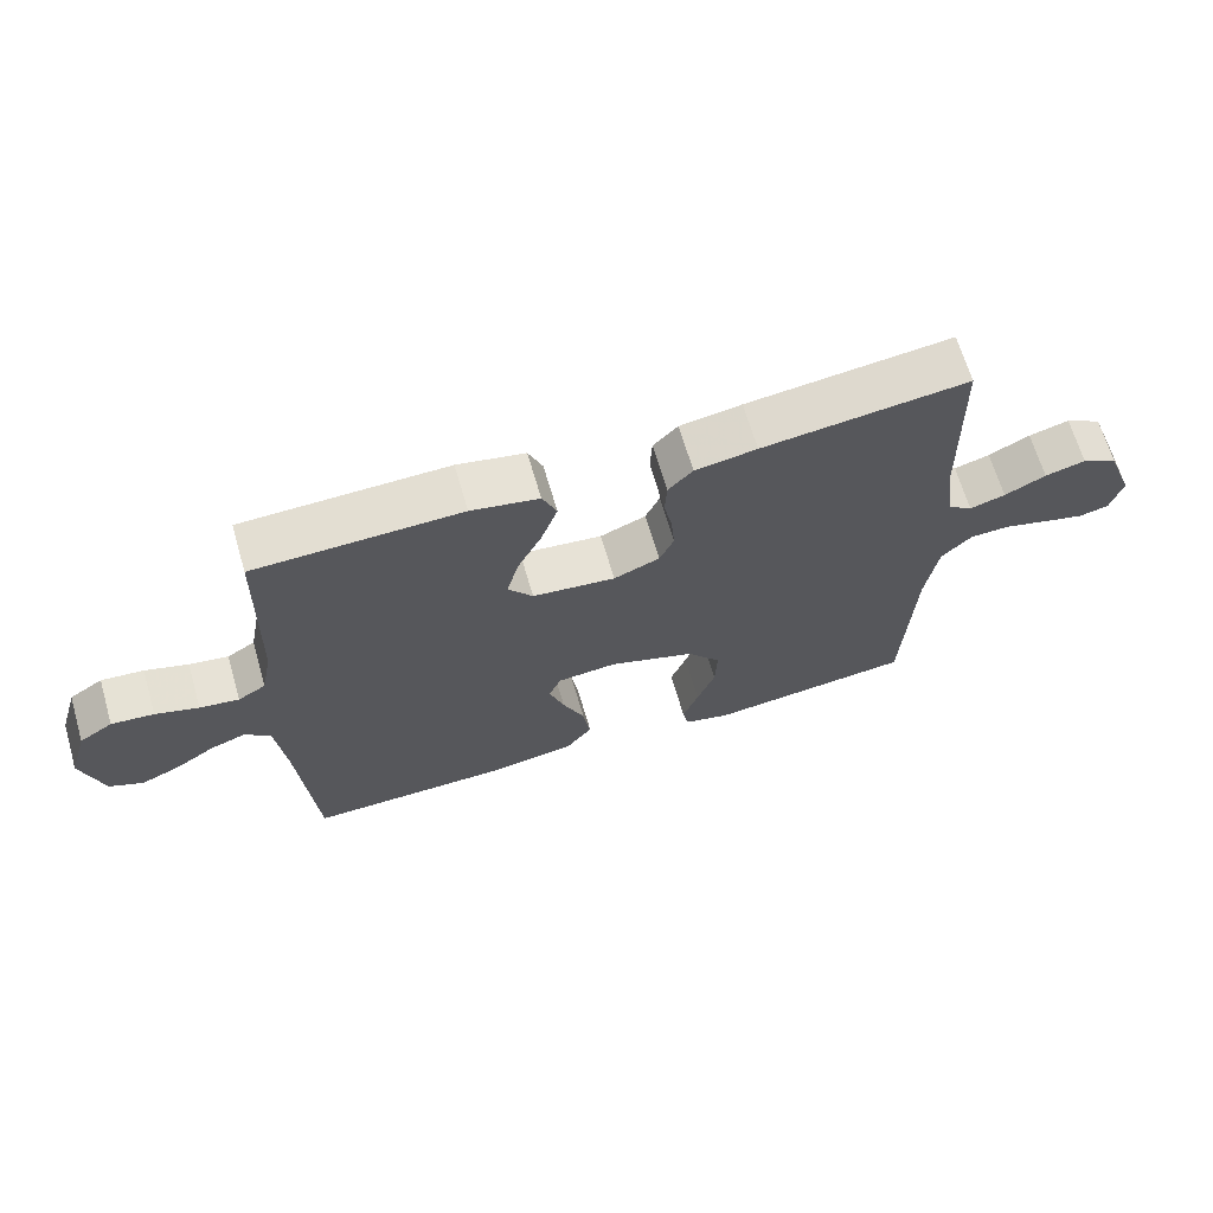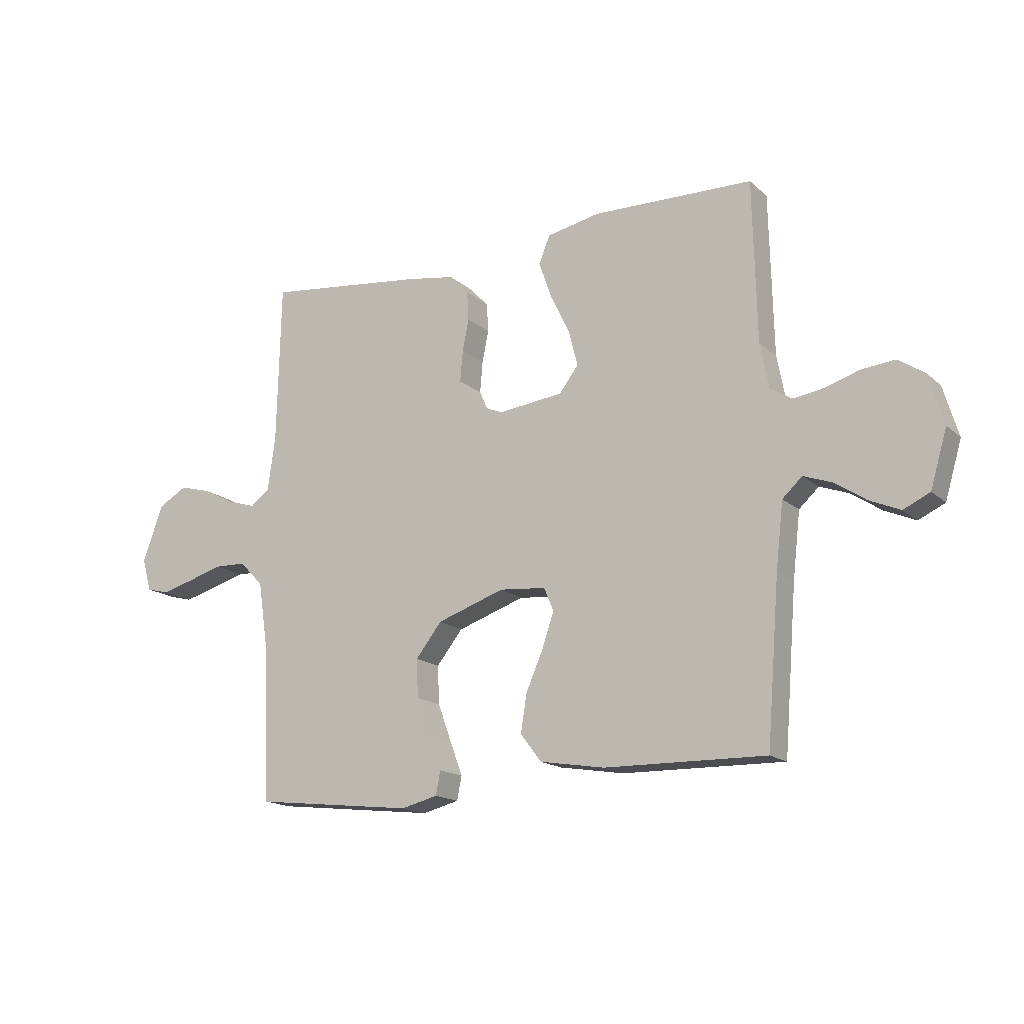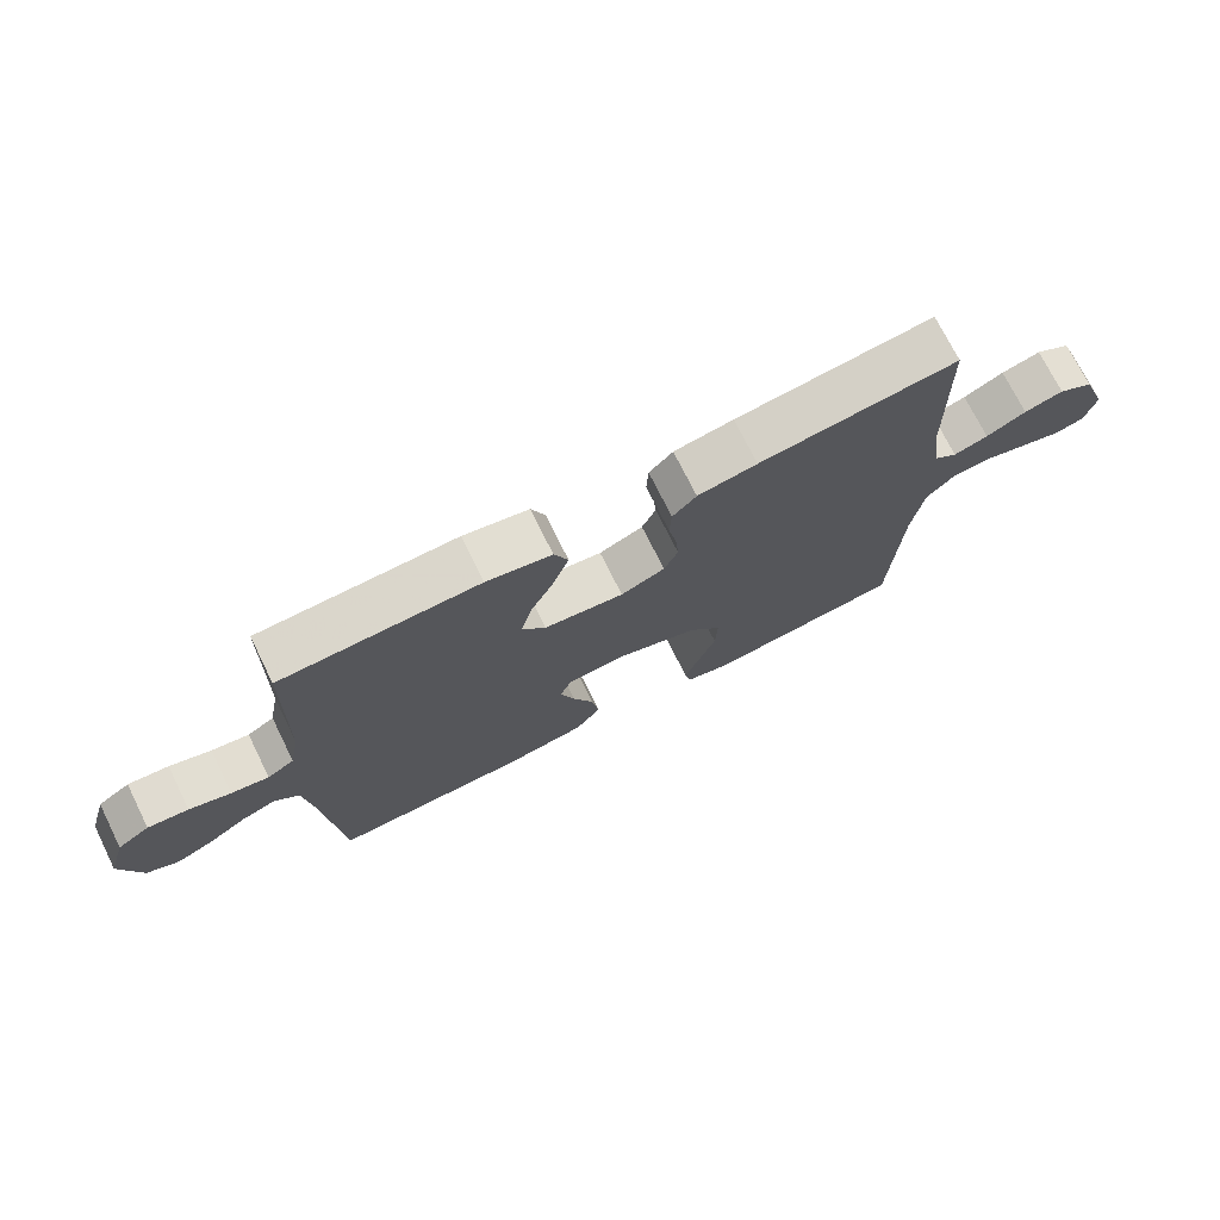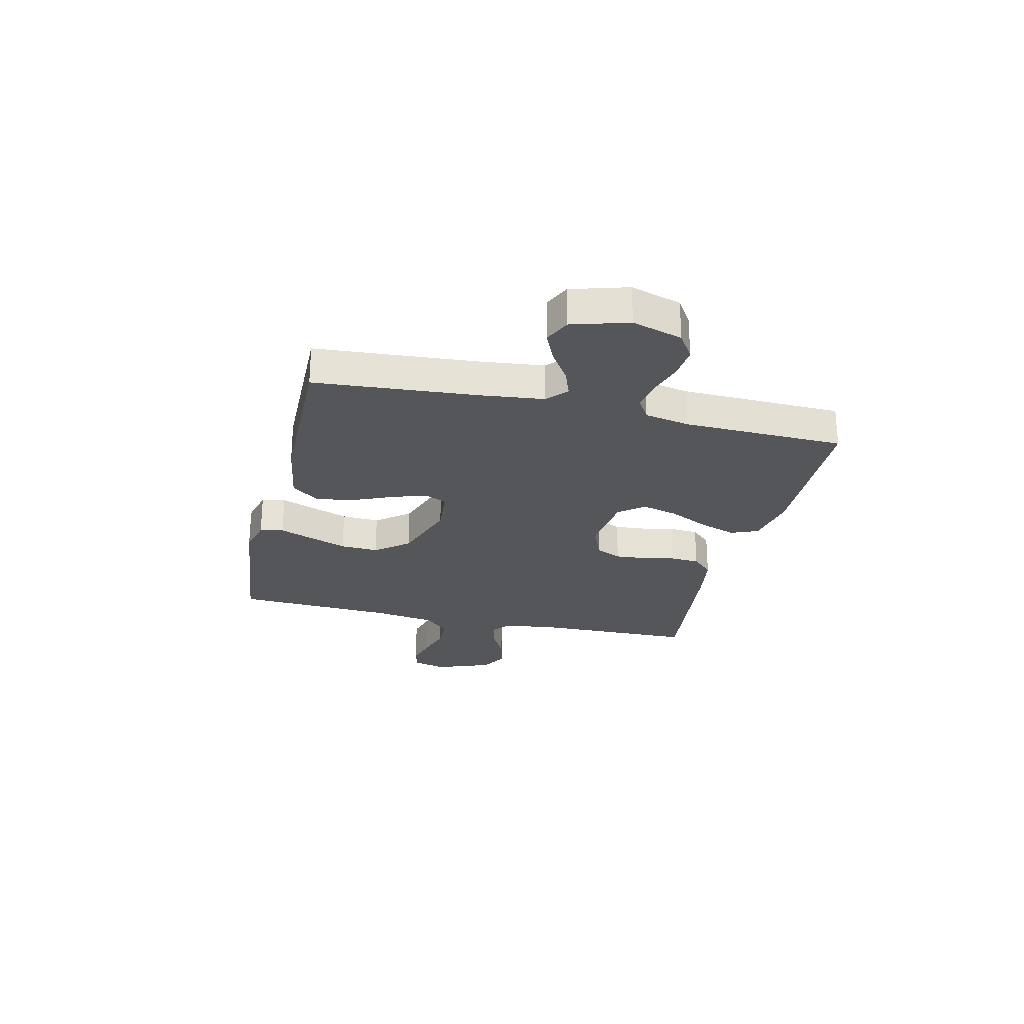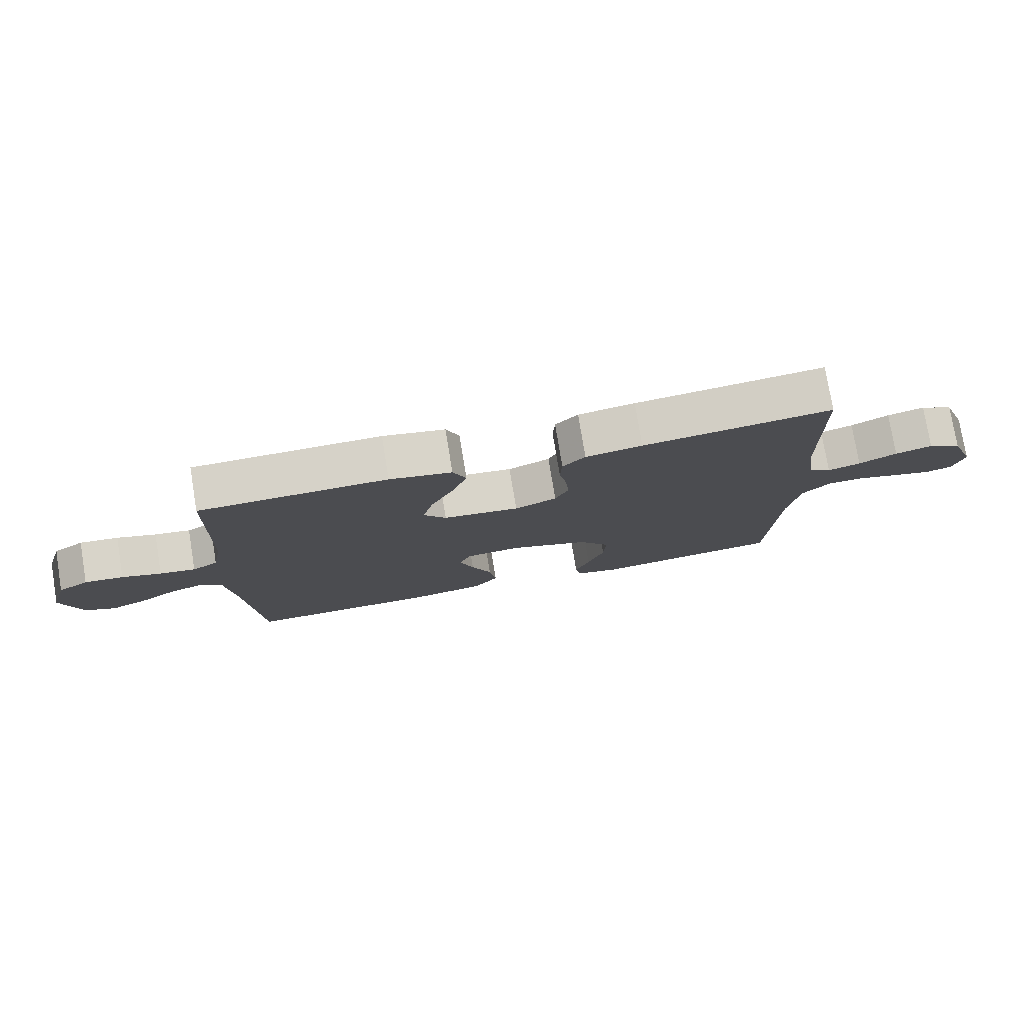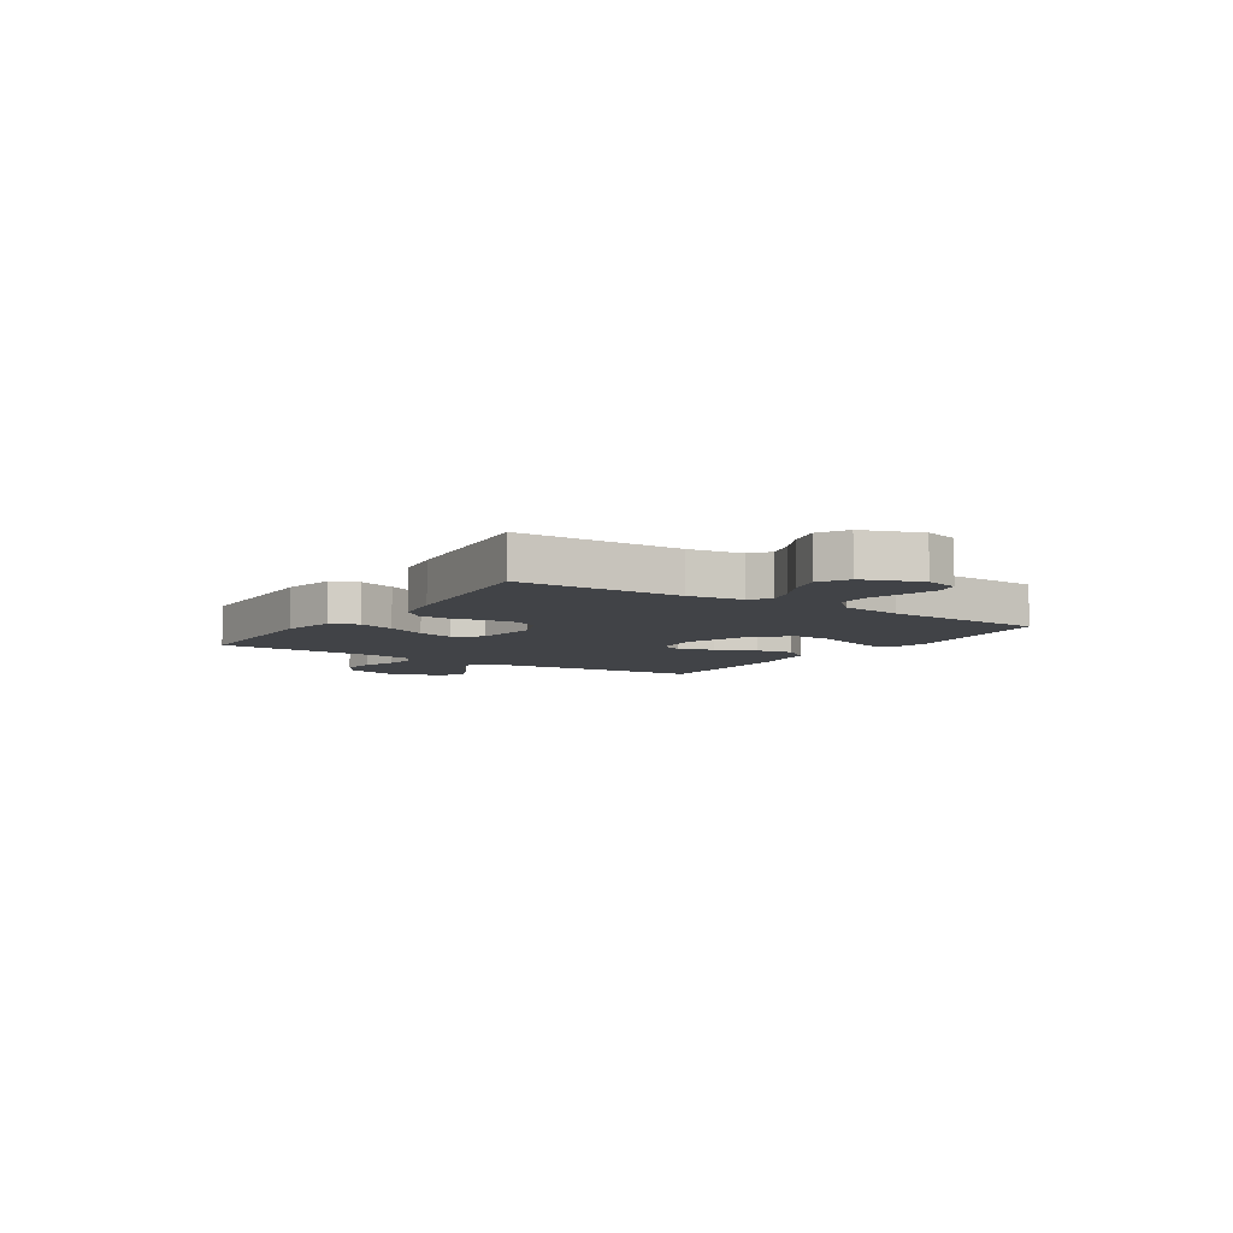
<metadata>
{"format":"obj","ext":"obj","renderer":"f3d","projection":"perspective","resolution":1024,"background":"white","views":[{"elev":66.6,"azim":-16.3,"up":"+Z"},{"elev":-16.1,"azim":-149.4,"up":"+Z"},{"elev":73.2,"azim":-26.4,"up":"+Z"},{"elev":-25.9,"azim":-103.3,"up":"+Y"},{"elev":77.2,"azim":-9.3,"up":"+Z"},{"elev":-6.9,"azim":56.7,"up":"+Y"}]}
</metadata>
<code>
v 0.5 0.07 -0.5
v 0.2 0.07 -0.534
v 0.132 0.07 -0.517
v 0.123 0.07 -0.473
v 0.146 0.07 -0.411
v 0.172 0.07 -0.34
v 0.175 0.07 -0.269
v 0.126 0.07 -0.207
v 0 0.07 -0.164
v -0.087 0.07 -0.172
v -0.105 0.07 -0.215
v -0.083 0.07 -0.28
v -0.051 0.07 -0.354
v -0.04 0.07 -0.424
v -0.079 0.07 -0.475
v -0.2 0.07 -0.495
v -0.5 0.07 -0.5
v -0.524 0.07 -0.2
v -0.538 0.07 -0.079
v -0.575 0.07 -0.045
v -0.627 0.07 -0.064
v -0.686 0.07 -0.103
v -0.743 0.07 -0.128
v -0.792 0.07 -0.105
v -0.823 0.07 0
v -0.795 0.07 0.094
v -0.746 0.07 0.126
v -0.684 0.07 0.12
v -0.621 0.07 0.1
v -0.564 0.07 0.091
v -0.523 0.07 0.116
v -0.507 0.07 0.2
v -0.5 0.07 0.5
v -0.2 0.07 0.507
v -0.101 0.07 0.487
v -0.08 0.07 0.436
v -0.104 0.07 0.367
v -0.14 0.07 0.293
v -0.157 0.07 0.226
v -0.121 0.07 0.179
v 0 0.07 0.165
v 0.067 0.07 0.193
v 0.088 0.07 0.24
v 0.083 0.07 0.298
v 0.071 0.07 0.358
v 0.074 0.07 0.412
v 0.11 0.07 0.45
v 0.2 0.07 0.465
v 0.5 0.07 0.5
v 0.507 0.07 0.2
v 0.521 0.07 0.099
v 0.557 0.07 0.072
v 0.609 0.07 0.088
v 0.669 0.07 0.119
v 0.728 0.07 0.135
v 0.781 0.07 0.105
v 0.82 0.07 0
v 0.803 0.07 -0.062
v 0.76 0.07 -0.073
v 0.7 0.07 -0.057
v 0.635 0.07 -0.038
v 0.575 0.07 -0.04
v 0.531 0.07 -0.086
v 0.514 0.07 -0.2
v 0.5 0 -0.5
v 0.2 0 -0.534
v 0.132 0 -0.517
v 0.123 0 -0.473
v 0.146 0 -0.411
v 0.172 0 -0.34
v 0.175 0 -0.269
v 0.126 0 -0.207
v 0 0 -0.164
v -0.087 0 -0.172
v -0.105 0 -0.215
v -0.083 0 -0.28
v -0.051 0 -0.354
v -0.04 0 -0.424
v -0.079 0 -0.475
v -0.2 0 -0.495
v -0.5 0 -0.5
v -0.524 0 -0.2
v -0.538 0 -0.079
v -0.575 0 -0.045
v -0.627 0 -0.064
v -0.686 0 -0.103
v -0.743 0 -0.128
v -0.792 0 -0.105
v -0.823 0 0
v -0.795 0 0.094
v -0.746 0 0.126
v -0.684 0 0.12
v -0.621 0 0.1
v -0.564 0 0.091
v -0.523 0 0.116
v -0.507 0 0.2
v -0.5 0 0.5
v -0.2 0 0.507
v -0.101 0 0.487
v -0.08 0 0.436
v -0.104 0 0.367
v -0.14 0 0.293
v -0.157 0 0.226
v -0.121 0 0.179
v 0 0 0.165
v 0.067 0 0.193
v 0.088 0 0.24
v 0.083 0 0.298
v 0.071 0 0.358
v 0.074 0 0.412
v 0.11 0 0.45
v 0.2 0 0.465
v 0.5 0 0.5
v 0.507 0 0.2
v 0.521 0 0.099
v 0.557 0 0.072
v 0.609 0 0.088
v 0.669 0 0.119
v 0.728 0 0.135
v 0.781 0 0.105
v 0.82 0 0
v 0.803 0 -0.062
v 0.76 0 -0.073
v 0.7 0 -0.057
v 0.635 0 -0.038
v 0.575 0 -0.04
v 0.531 0 -0.086
v 0.514 0 -0.2
f 59 60 61
f 58 59 61
f 57 58 61
f 56 57 61
f 55 56 61
f 54 55 61
f 53 54 61
f 52 53 61 62
f 51 52 62 63
f 48 49 50
f 47 48 50
f 46 47 50
f 45 46 50
f 44 45 50
f 51 63 64
f 50 51 64
f 44 50 64
f 43 44 64
f 36 37 38
f 35 36 38
f 34 35 38
f 33 34 38
f 32 33 38
f 31 32 38 39
f 30 31 39 40
f 27 28 29
f 26 27 29
f 25 26 29
f 24 25 29
f 23 24 29
f 22 23 29
f 21 22 29
f 20 21 29 30
f 30 40 41
f 20 30 41
f 19 20 41
f 16 17 18
f 15 16 18
f 14 15 18
f 13 14 18
f 12 13 18
f 11 12 18 19
f 3 4 5
f 2 3 5
f 1 2 5
f 64 1 5
f 64 5 6
f 42 43 64
f 10 11 19 41
f 9 10 41 42
f 8 9 42 64
f 64 6 7
f 7 8 64
f 125 124 123
f 125 123 122
f 125 122 121
f 125 121 120
f 125 120 119
f 125 119 118
f 125 118 117
f 126 125 117 116
f 127 126 116 115
f 114 113 112
f 114 112 111
f 114 111 110
f 114 110 109
f 114 109 108
f 128 127 115
f 128 115 114
f 128 114 108
f 128 108 107
f 102 101 100
f 102 100 99
f 102 99 98
f 102 98 97
f 102 97 96
f 103 102 96 95
f 104 103 95 94
f 93 92 91
f 93 91 90
f 93 90 89
f 93 89 88
f 93 88 87
f 93 87 86
f 93 86 85
f 94 93 85 84
f 105 104 94
f 105 94 84
f 105 84 83
f 82 81 80
f 82 80 79
f 82 79 78
f 82 78 77
f 82 77 76
f 83 82 76 75
f 69 68 67
f 69 67 66
f 69 66 65
f 69 65 128
f 70 69 128
f 128 107 106
f 105 83 75 74
f 106 105 74 73
f 128 106 73 72
f 71 70 128
f 128 72 71
f 1 65 66 2
f 2 66 67 3
f 3 67 68 4
f 4 68 69 5
f 5 69 70 6
f 6 70 71 7
f 7 71 72 8
f 8 72 73 9
f 9 73 74 10
f 10 74 75 11
f 11 75 76 12
f 12 76 77 13
f 13 77 78 14
f 14 78 79 15
f 15 79 80 16
f 16 80 81 17
f 17 81 82 18
f 18 82 83 19
f 19 83 84 20
f 20 84 85 21
f 21 85 86 22
f 22 86 87 23
f 23 87 88 24
f 24 88 89 25
f 25 89 90 26
f 26 90 91 27
f 27 91 92 28
f 28 92 93 29
f 29 93 94 30
f 30 94 95 31
f 31 95 96 32
f 32 96 97 33
f 33 97 98 34
f 34 98 99 35
f 35 99 100 36
f 36 100 101 37
f 37 101 102 38
f 38 102 103 39
f 39 103 104 40
f 40 104 105 41
f 41 105 106 42
f 42 106 107 43
f 43 107 108 44
f 44 108 109 45
f 45 109 110 46
f 46 110 111 47
f 47 111 112 48
f 48 112 113 49
f 49 113 114 50
f 50 114 115 51
f 51 115 116 52
f 52 116 117 53
f 53 117 118 54
f 54 118 119 55
f 55 119 120 56
f 56 120 121 57
f 57 121 122 58
f 58 122 123 59
f 59 123 124 60
f 60 124 125 61
f 61 125 126 62
f 62 126 127 63
f 63 127 128 64
f 64 128 65 1

</code>
